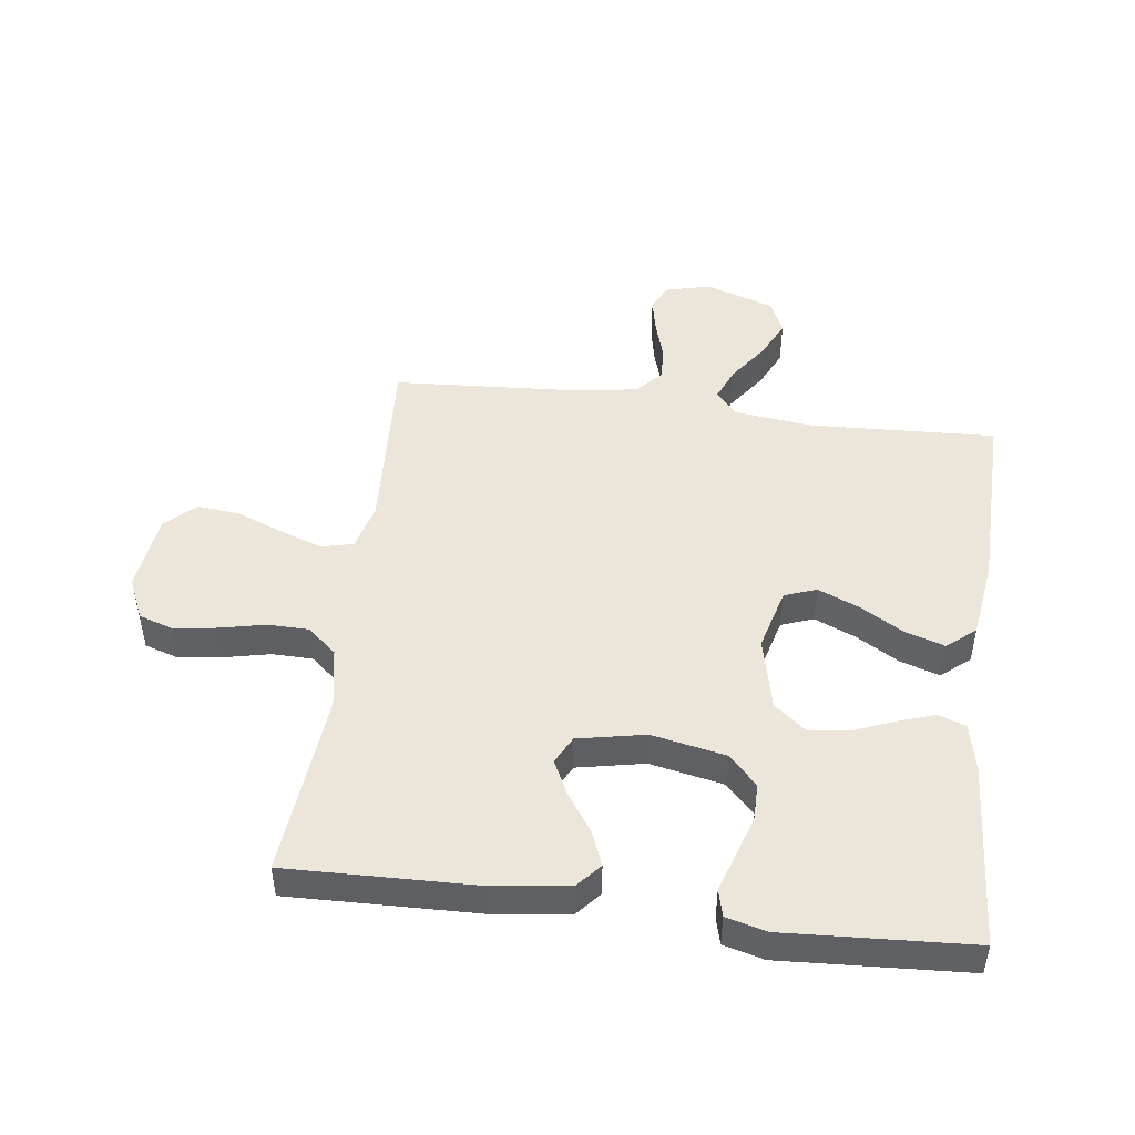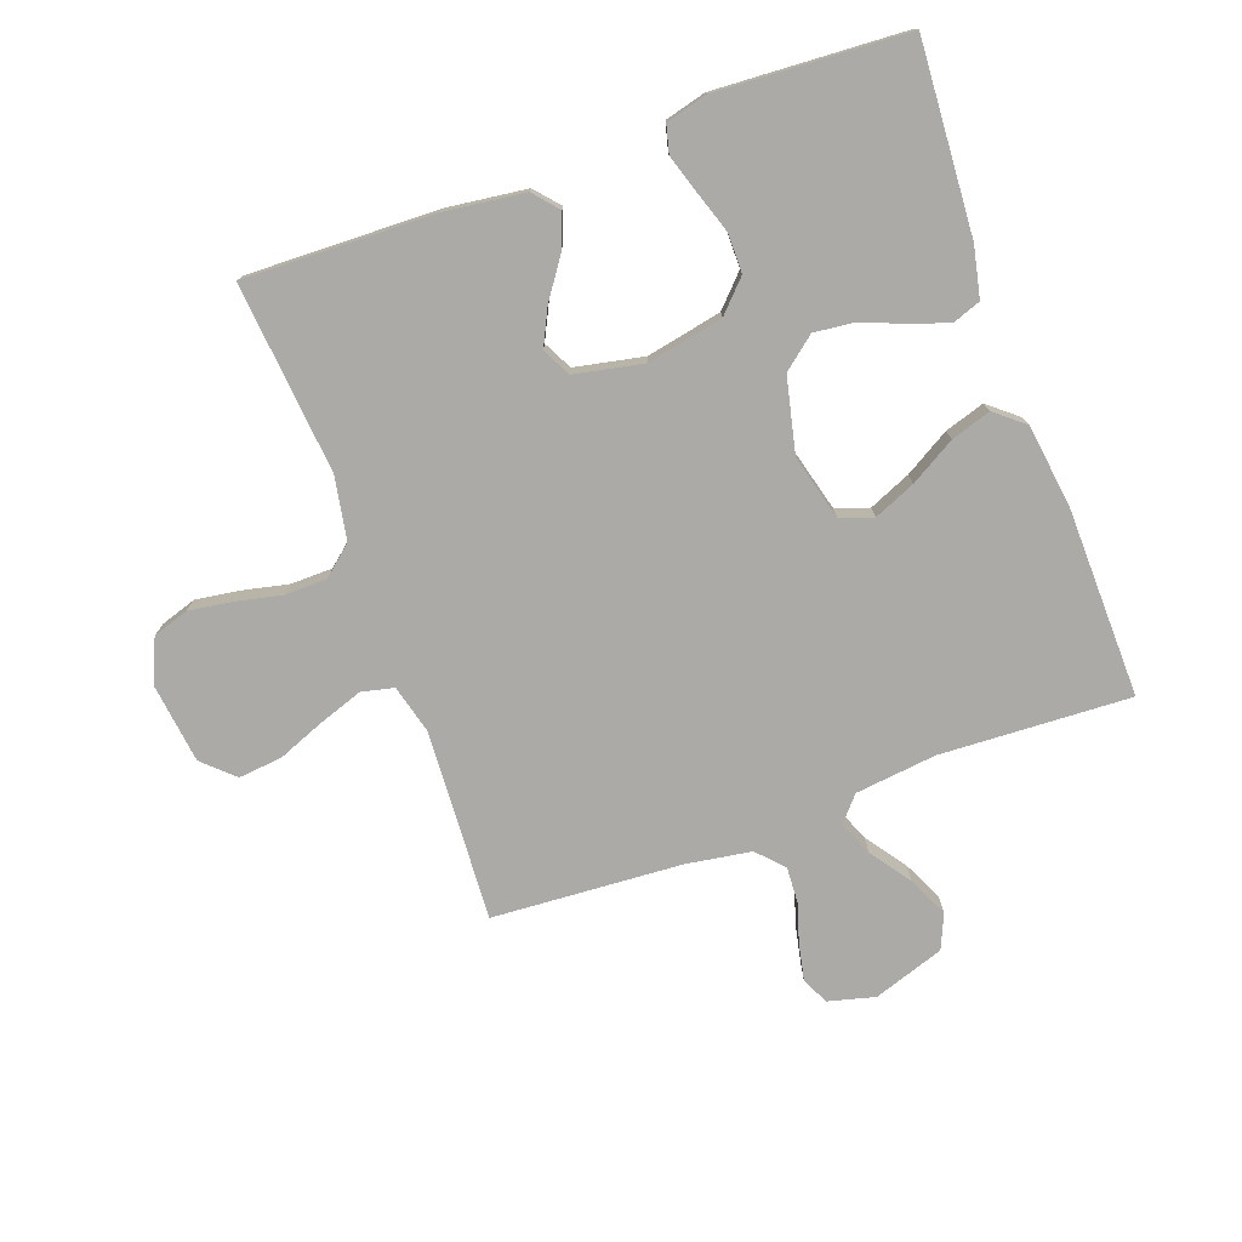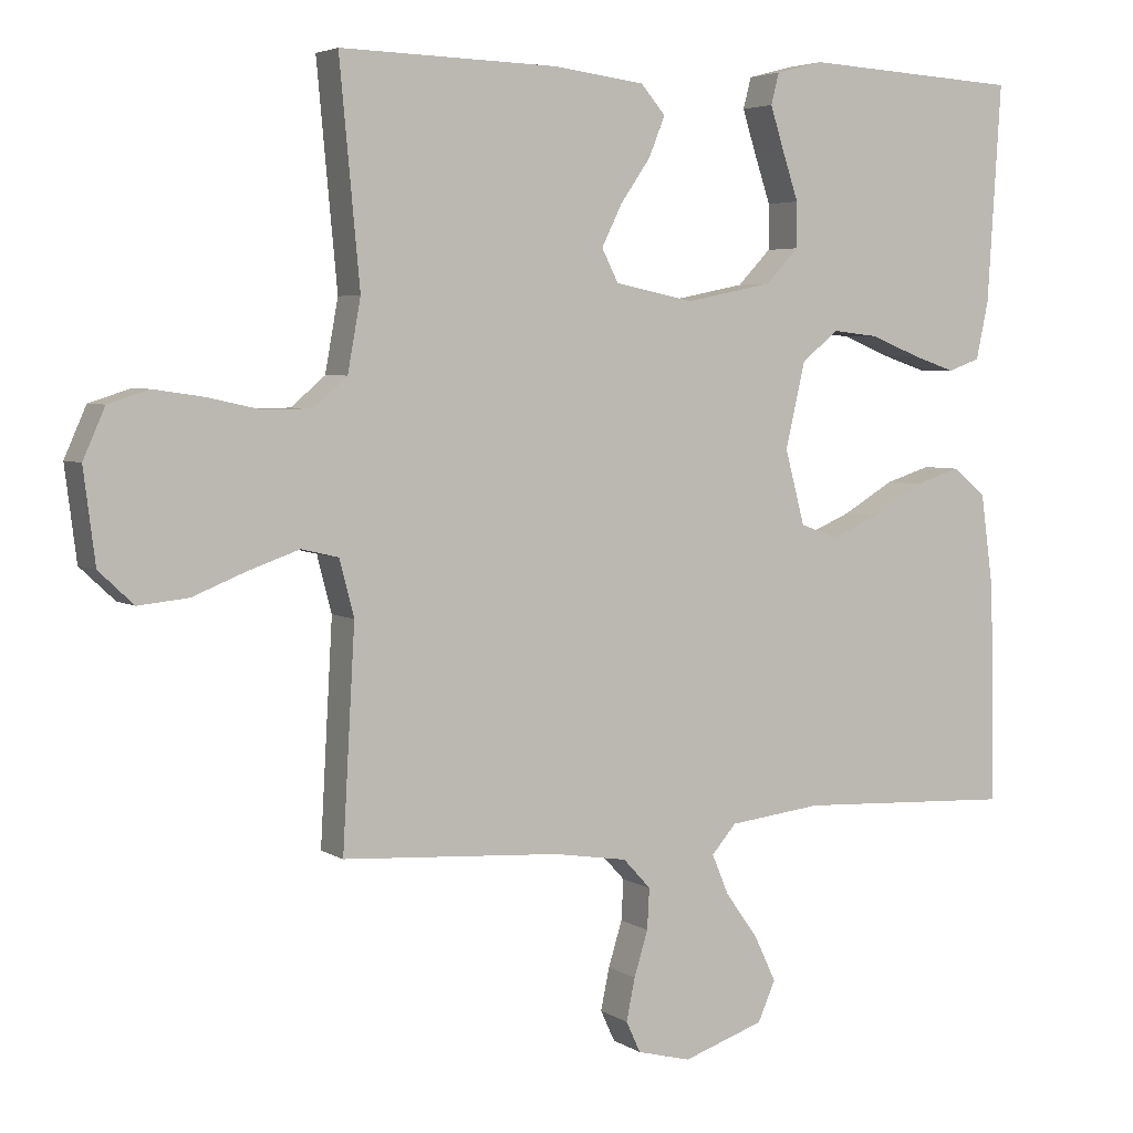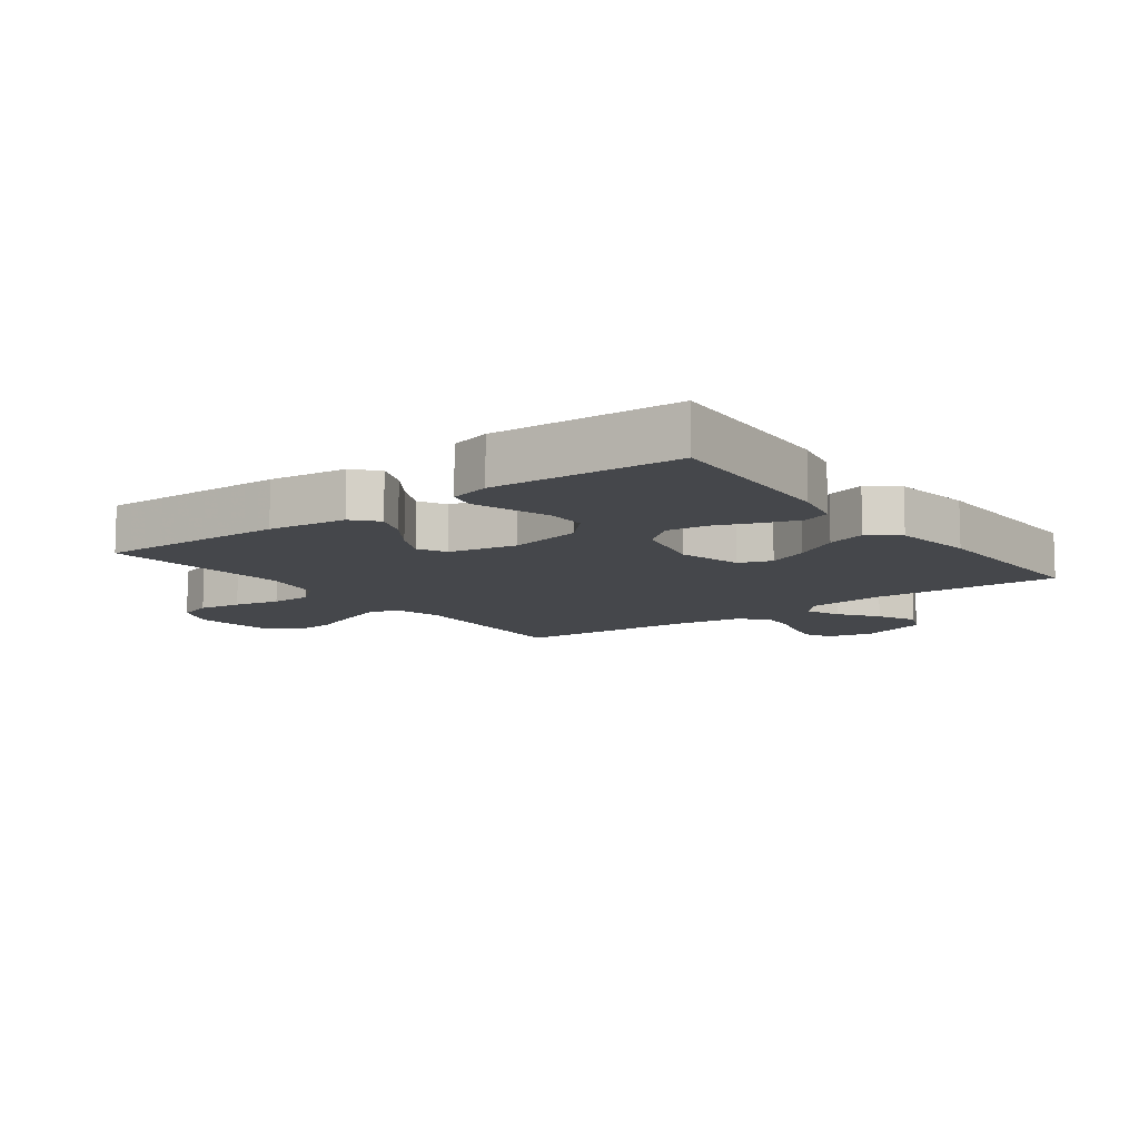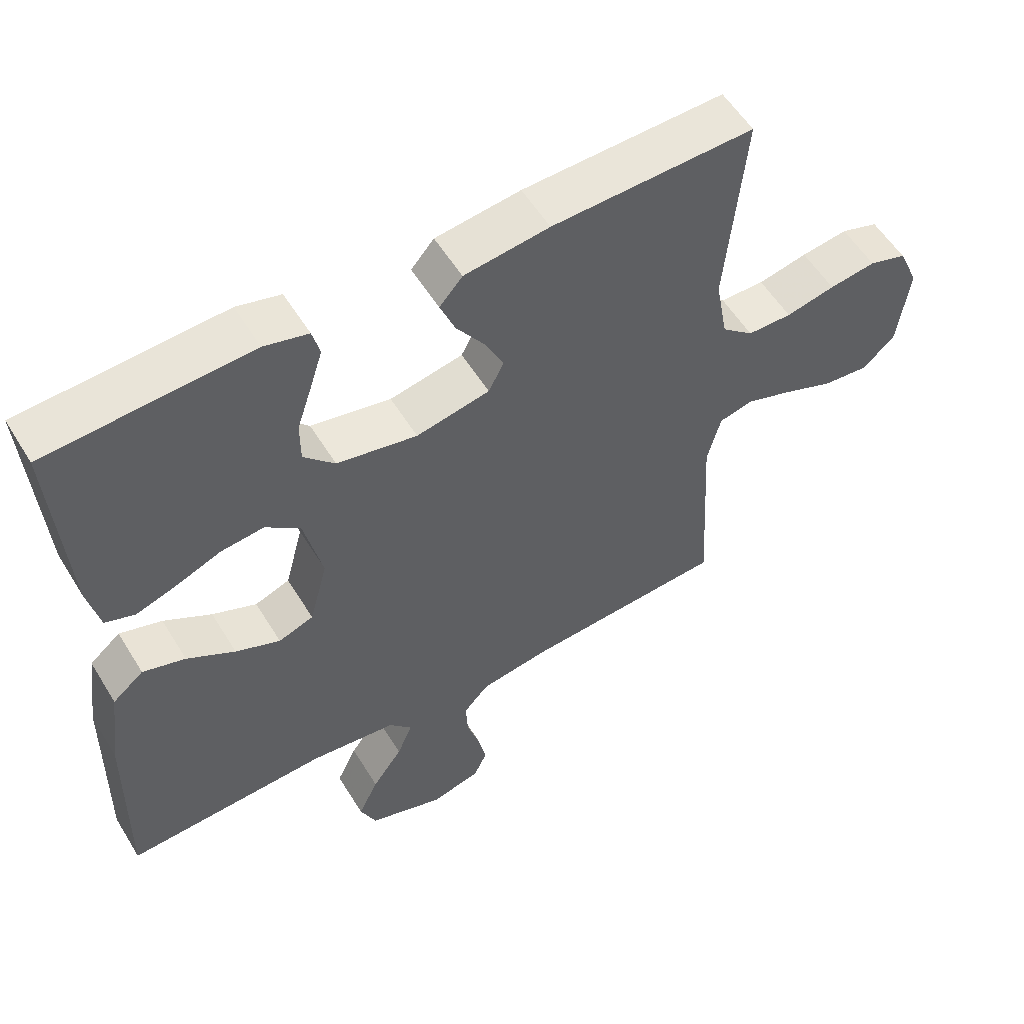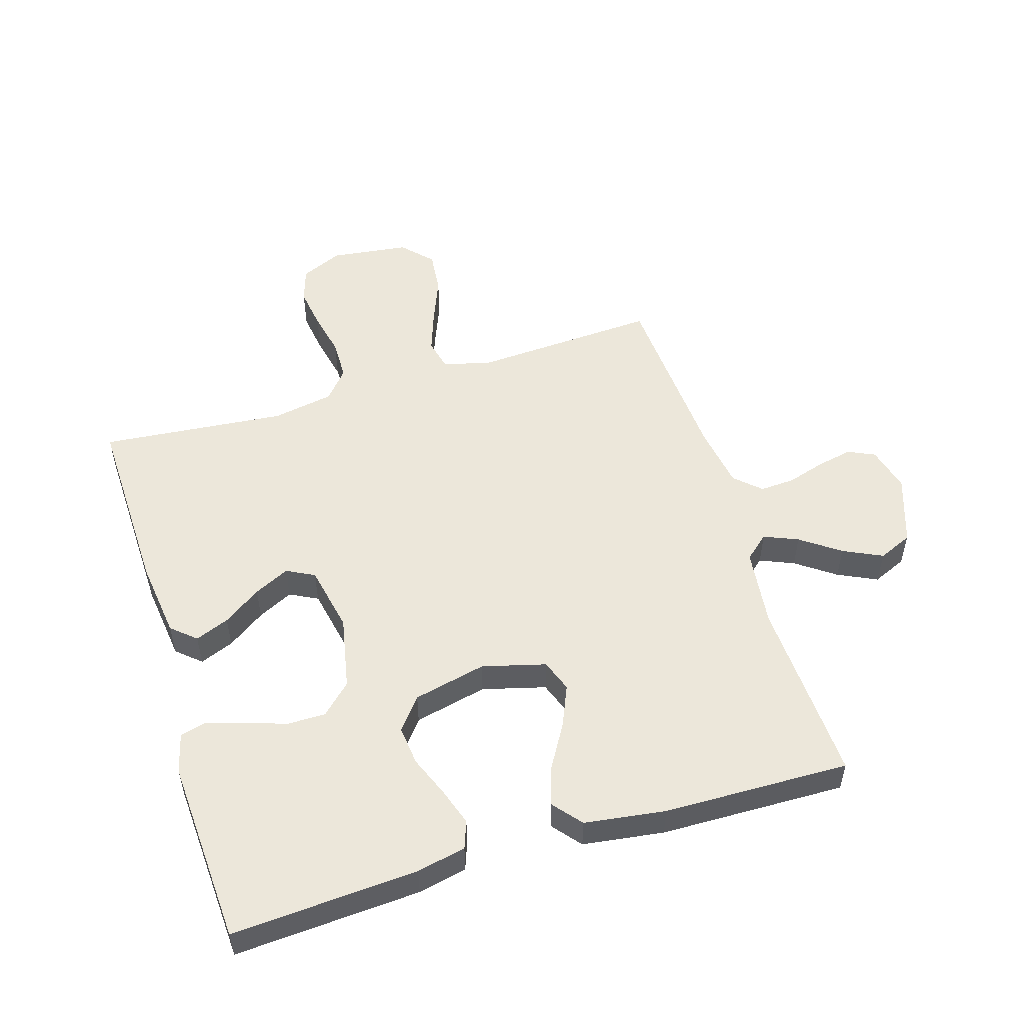
<metadata>
{"format":"obj","ext":"obj","renderer":"f3d","projection":"perspective","resolution":1024,"background":"white","views":[{"elev":47.7,"azim":7.4,"up":"+Y"},{"elev":-76.1,"azim":19.9,"up":"+Y"},{"elev":4.3,"azim":-28.2,"up":"+Z"},{"elev":-10.5,"azim":36.8,"up":"+Y"},{"elev":55.7,"azim":148.9,"up":"+Z"},{"elev":52.7,"azim":73.0,"up":"+Y"}]}
</metadata>
<code>
v -0.5 0.07 0.5
v -0.2 0.07 0.492
v -0.074 0.07 0.476
v -0.04 0.07 0.437
v -0.062 0.07 0.382
v -0.104 0.07 0.321
v -0.132 0.07 0.264
v -0.109 0.07 0.219
v 0 0.07 0.197
v 0.119 0.07 0.221
v 0.165 0.07 0.269
v 0.165 0.07 0.331
v 0.143 0.07 0.397
v 0.124 0.07 0.457
v 0.135 0.07 0.5
v 0.2 0.07 0.517
v 0.5 0.07 0.5
v 0.481 0.07 0.2
v 0.464 0.07 0.121
v 0.42 0.07 0.105
v 0.36 0.07 0.125
v 0.293 0.07 0.152
v 0.229 0.07 0.159
v 0.178 0.07 0.118
v 0.151 0.07 0
v 0.178 0.07 -0.102
v 0.23 0.07 -0.121
v 0.296 0.07 -0.093
v 0.367 0.07 -0.051
v 0.43 0.07 -0.031
v 0.476 0.07 -0.069
v 0.494 0.07 -0.2
v 0.5 0.07 -0.5
v 0.2 0.07 -0.486
v 0.072 0.07 -0.501
v 0.038 0.07 -0.54
v 0.061 0.07 -0.595
v 0.106 0.07 -0.658
v 0.136 0.07 -0.721
v 0.112 0.07 -0.776
v 0 0.07 -0.814
v -0.074 0.07 -0.795
v -0.094 0.07 -0.752
v -0.082 0.07 -0.694
v -0.063 0.07 -0.632
v -0.06 0.07 -0.576
v -0.098 0.07 -0.535
v -0.2 0.07 -0.519
v -0.5 0.07 -0.5
v -0.483 0.07 -0.2
v -0.503 0.07 -0.123
v -0.554 0.07 -0.111
v -0.623 0.07 -0.135
v -0.698 0.07 -0.165
v -0.767 0.07 -0.172
v -0.815 0.07 -0.127
v -0.831 0.07 0
v -0.801 0.07 0.068
v -0.745 0.07 0.086
v -0.676 0.07 0.076
v -0.603 0.07 0.06
v -0.537 0.07 0.061
v -0.49 0.07 0.101
v -0.472 0.07 0.2
v -0.5 0 0.5
v -0.2 0 0.492
v -0.074 0 0.476
v -0.04 0 0.437
v -0.062 0 0.382
v -0.104 0 0.321
v -0.132 0 0.264
v -0.109 0 0.219
v 0 0 0.197
v 0.119 0 0.221
v 0.165 0 0.269
v 0.165 0 0.331
v 0.143 0 0.397
v 0.124 0 0.457
v 0.135 0 0.5
v 0.2 0 0.517
v 0.5 0 0.5
v 0.481 0 0.2
v 0.464 0 0.121
v 0.42 0 0.105
v 0.36 0 0.125
v 0.293 0 0.152
v 0.229 0 0.159
v 0.178 0 0.118
v 0.151 0 0
v 0.178 0 -0.102
v 0.23 0 -0.121
v 0.296 0 -0.093
v 0.367 0 -0.051
v 0.43 0 -0.031
v 0.476 0 -0.069
v 0.494 0 -0.2
v 0.5 0 -0.5
v 0.2 0 -0.486
v 0.072 0 -0.501
v 0.038 0 -0.54
v 0.061 0 -0.595
v 0.106 0 -0.658
v 0.136 0 -0.721
v 0.112 0 -0.776
v 0 0 -0.814
v -0.074 0 -0.795
v -0.094 0 -0.752
v -0.082 0 -0.694
v -0.063 0 -0.632
v -0.06 0 -0.576
v -0.098 0 -0.535
v -0.2 0 -0.519
v -0.5 0 -0.5
v -0.483 0 -0.2
v -0.503 0 -0.123
v -0.554 0 -0.111
v -0.623 0 -0.135
v -0.698 0 -0.165
v -0.767 0 -0.172
v -0.815 0 -0.127
v -0.831 0 0
v -0.801 0 0.068
v -0.745 0 0.086
v -0.676 0 0.076
v -0.603 0 0.06
v -0.537 0 0.061
v -0.49 0 0.101
v -0.472 0 0.2
f 58 59 60 61
f 56 57 58 61
f 56 61 62
f 53 54 55 56
f 52 53 56 62
f 51 52 62 63
f 48 49 50
f 47 48 50 51
f 42 43 44 45
f 40 41 42 45
f 40 45 46
f 37 38 39 40
f 36 37 40 46
f 35 36 46 47
f 31 32 33 34
f 31 34 35
f 28 29 30 31
f 27 28 31 35
f 26 27 35 47
f 19 20 21 22
f 17 18 19 22
f 17 22 23
f 16 17 23 24
f 12 13 14 15
f 12 15 16
f 11 12 16 24
f 3 4 5 6
f 3 6 7
f 64 1 2 3
f 64 3 7
f 63 64 7 8
f 51 63 8 9
f 25 26 47 51
f 25 51 9 10
f 10 11 24 25
f 125 124 123 122
f 125 122 121 120
f 126 125 120
f 120 119 118 117
f 126 120 117 116
f 127 126 116 115
f 114 113 112
f 115 114 112 111
f 109 108 107 106
f 109 106 105 104
f 110 109 104
f 104 103 102 101
f 110 104 101 100
f 111 110 100 99
f 98 97 96 95
f 99 98 95
f 95 94 93 92
f 99 95 92 91
f 111 99 91 90
f 86 85 84 83
f 86 83 82 81
f 87 86 81
f 88 87 81 80
f 79 78 77 76
f 80 79 76
f 88 80 76 75
f 70 69 68 67
f 71 70 67
f 67 66 65 128
f 71 67 128
f 72 71 128 127
f 73 72 127 115
f 115 111 90 89
f 74 73 115 89
f 89 88 75 74
f 1 65 66 2
f 2 66 67 3
f 3 67 68 4
f 4 68 69 5
f 5 69 70 6
f 6 70 71 7
f 7 71 72 8
f 8 72 73 9
f 9 73 74 10
f 10 74 75 11
f 11 75 76 12
f 12 76 77 13
f 13 77 78 14
f 14 78 79 15
f 15 79 80 16
f 16 80 81 17
f 17 81 82 18
f 18 82 83 19
f 19 83 84 20
f 20 84 85 21
f 21 85 86 22
f 22 86 87 23
f 23 87 88 24
f 24 88 89 25
f 25 89 90 26
f 26 90 91 27
f 27 91 92 28
f 28 92 93 29
f 29 93 94 30
f 30 94 95 31
f 31 95 96 32
f 32 96 97 33
f 33 97 98 34
f 34 98 99 35
f 35 99 100 36
f 36 100 101 37
f 37 101 102 38
f 38 102 103 39
f 39 103 104 40
f 40 104 105 41
f 41 105 106 42
f 42 106 107 43
f 43 107 108 44
f 44 108 109 45
f 45 109 110 46
f 46 110 111 47
f 47 111 112 48
f 48 112 113 49
f 49 113 114 50
f 50 114 115 51
f 51 115 116 52
f 52 116 117 53
f 53 117 118 54
f 54 118 119 55
f 55 119 120 56
f 56 120 121 57
f 57 121 122 58
f 58 122 123 59
f 59 123 124 60
f 60 124 125 61
f 61 125 126 62
f 62 126 127 63
f 63 127 128 64
f 64 128 65 1

</code>
